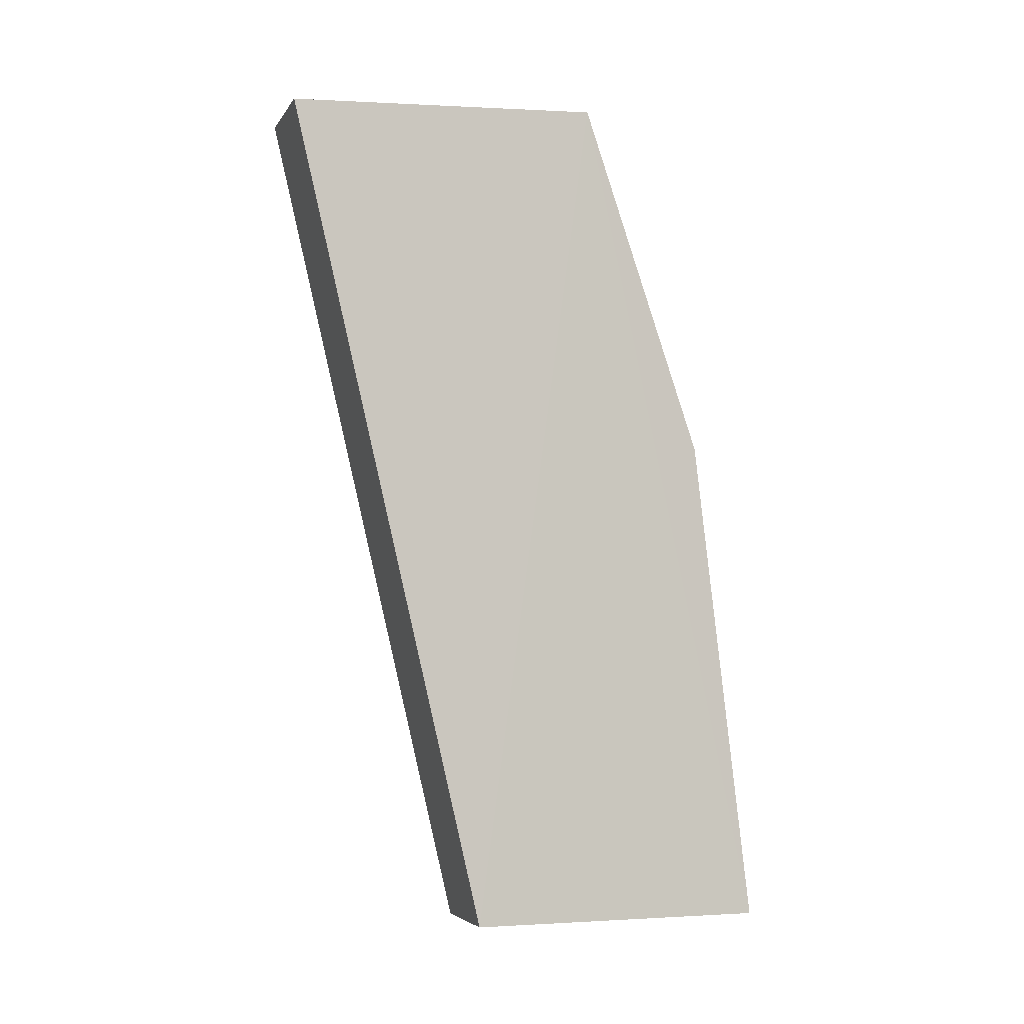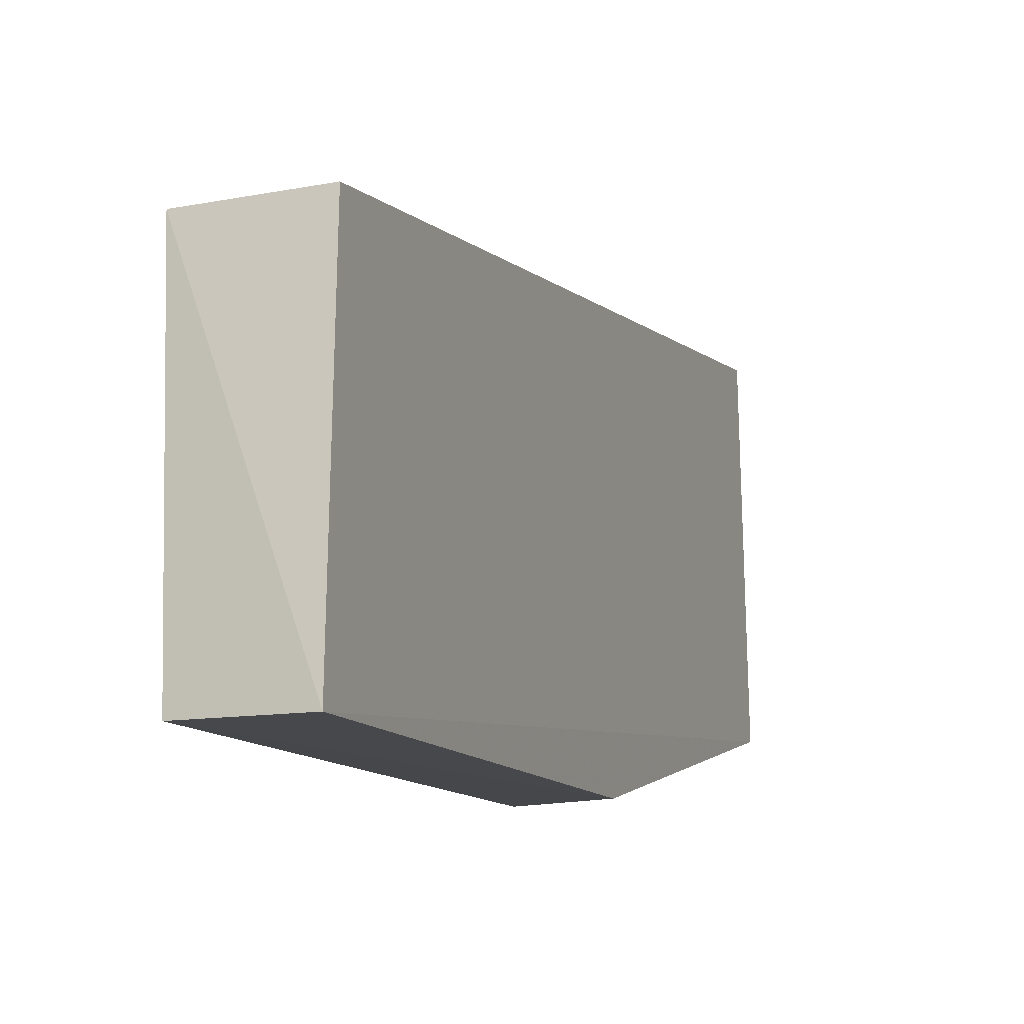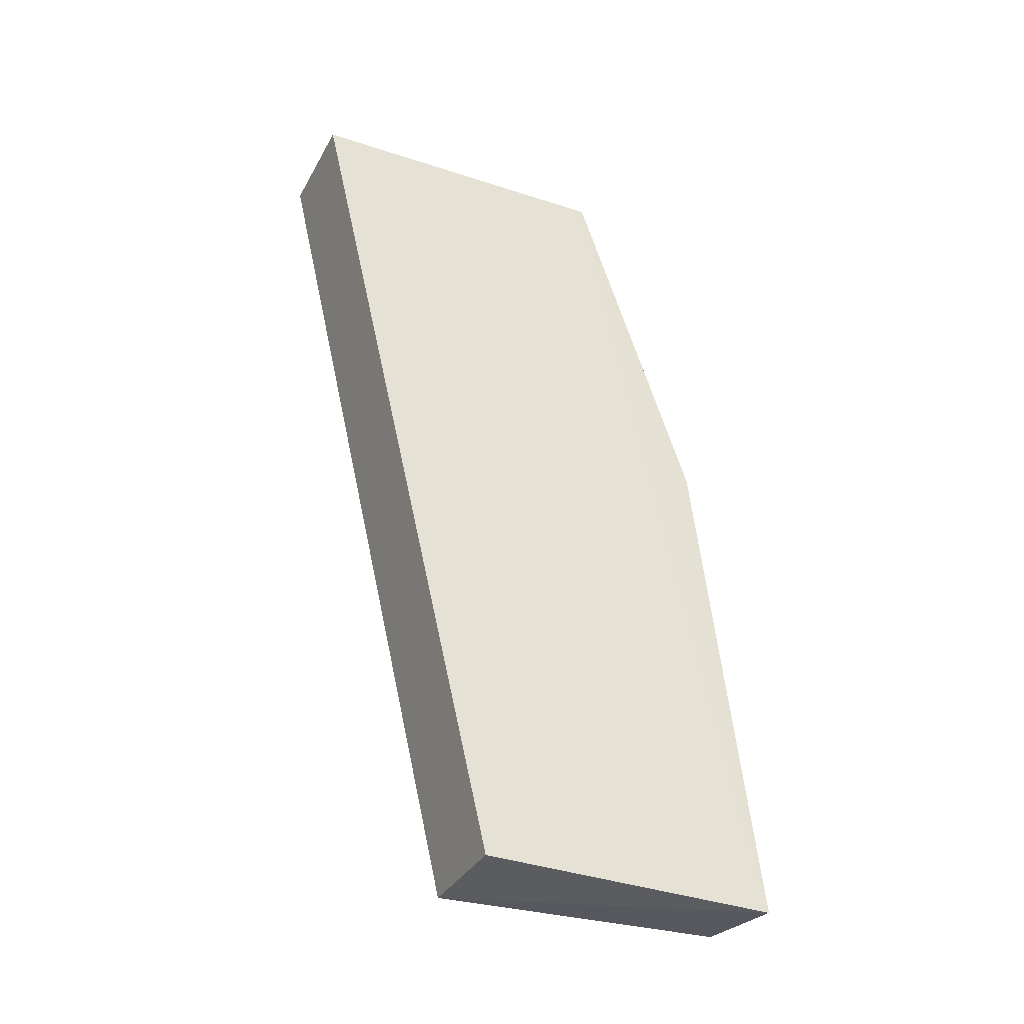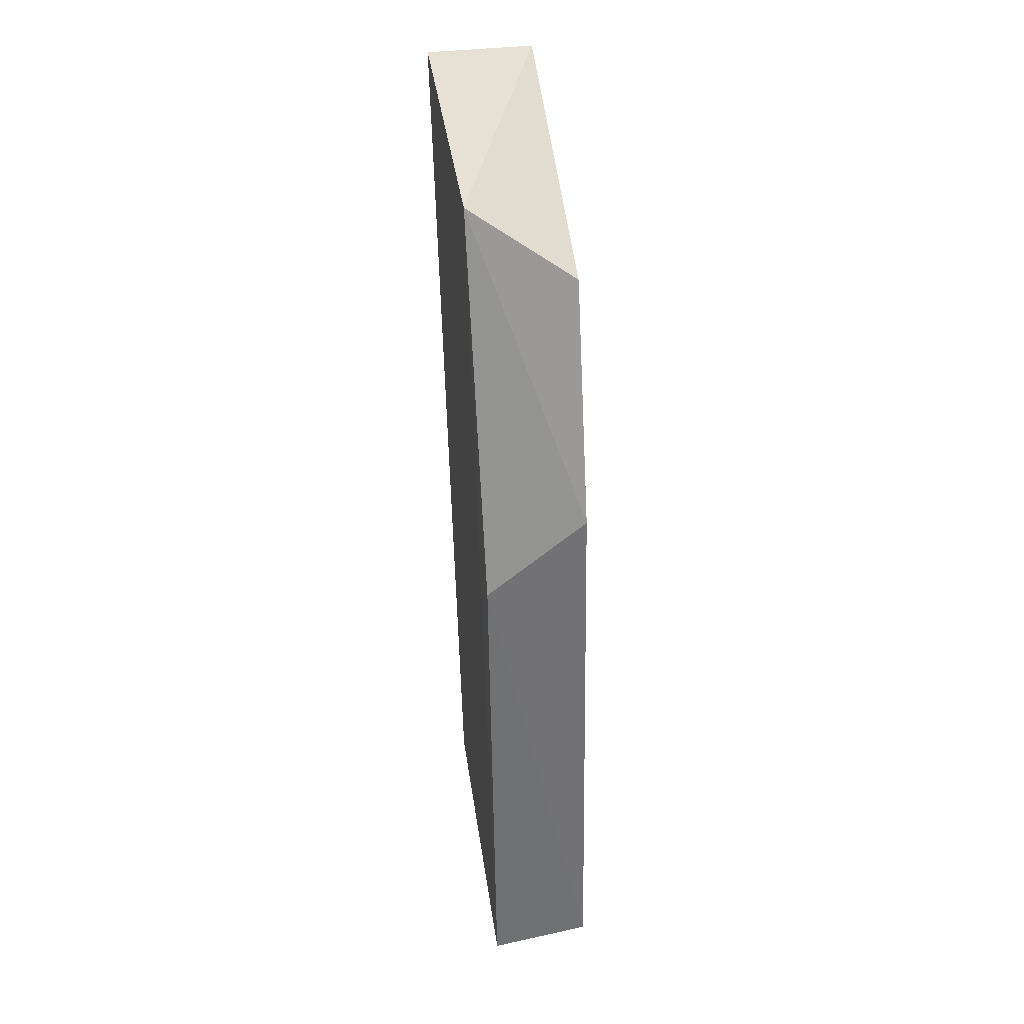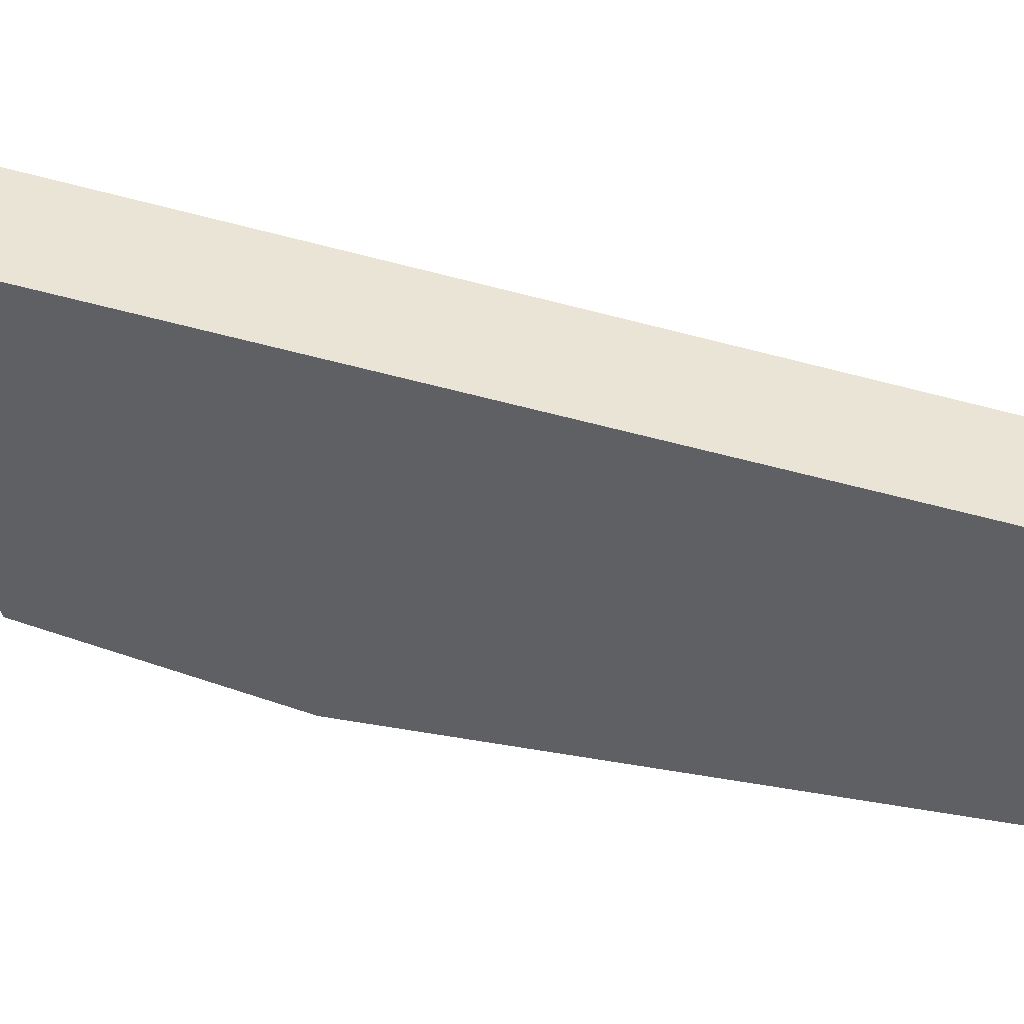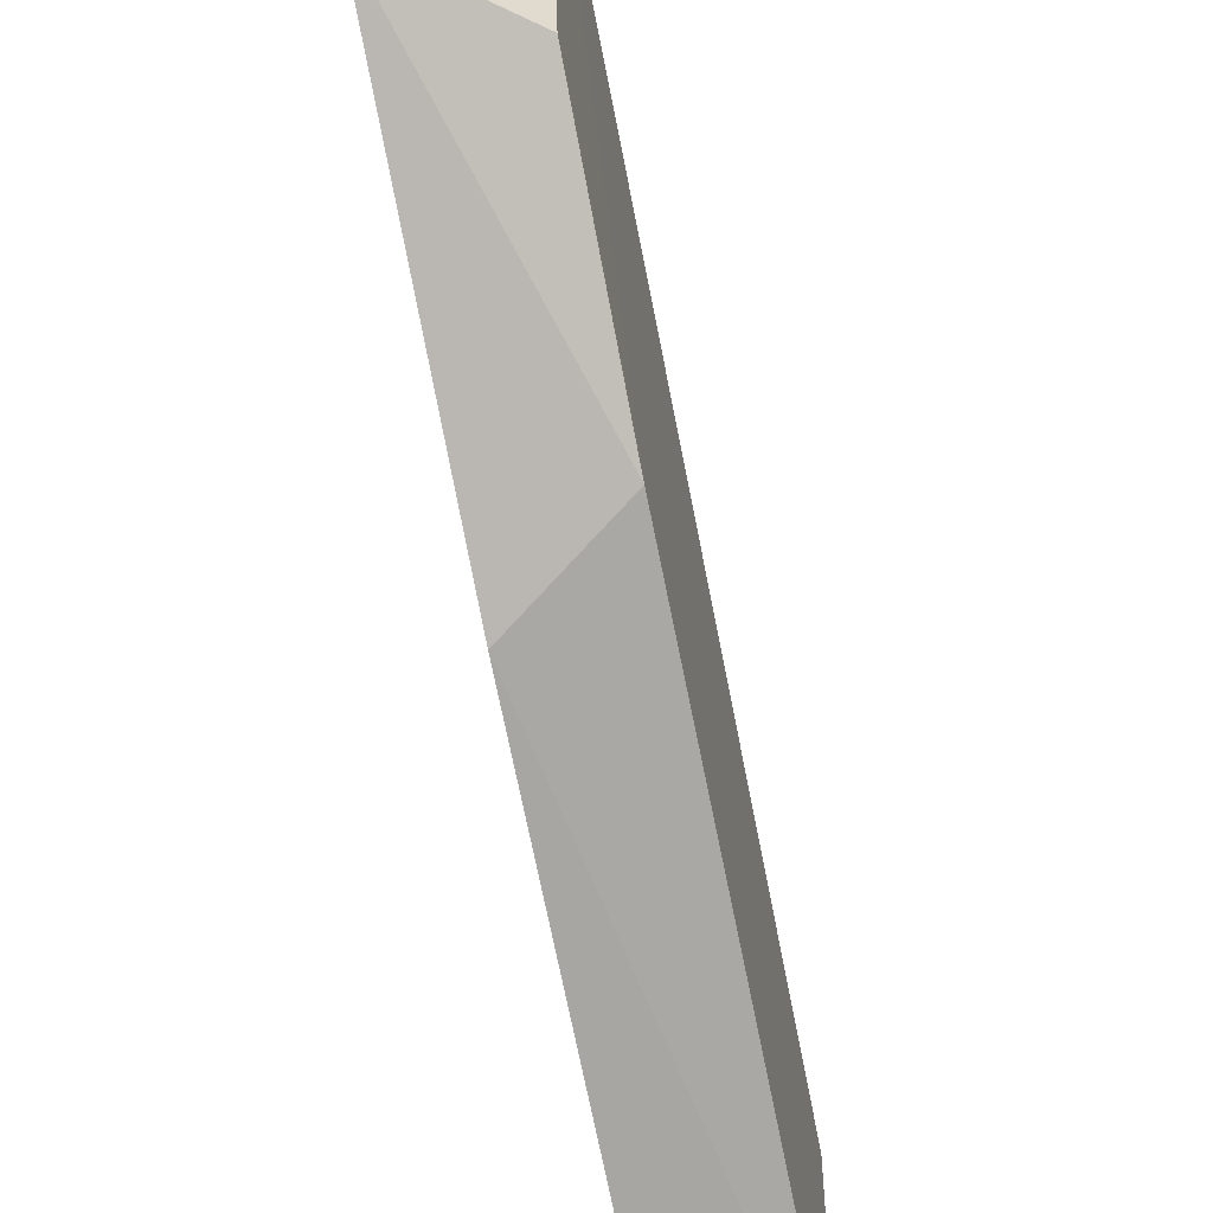
<metadata>
{"format":"obj","ext":"obj","renderer":"f3d","projection":"perspective","resolution":1024,"background":"white","views":[{"elev":-4.6,"azim":-108.0,"up":"+Z"},{"elev":-18.6,"azim":-160.1,"up":"+Y"},{"elev":-35.2,"azim":-115.7,"up":"+Z"},{"elev":42.1,"azim":-7.5,"up":"+Z"},{"elev":45.2,"azim":95.5,"up":"+Y"},{"elev":-66.7,"azim":11.7,"up":"+Y"}]}
</metadata>
<code>
v -0.7137 -0.2755 0.4143
v -0.7137 -0.2667 0.4513
v -0.7183 -0.2862 0.4362
v -0.7184 -0.2807 0.452
v -0.7184 -0.2755 0.4143
v -0.7184 -0.2667 0.4513
v -0.7183 -0.2888 0.4143
v -0.714 -0.2855 0.4392
v -0.714 -0.2885 0.4148
v -0.714 -0.2818 0.4489
f 3 9 8
f 9 7 1
f 1 6 2
f 10 2 4
f 2 6 4
f 6 1 5
f 1 7 5
f 7 4 5
f 4 6 5
f 7 9 3
f 4 7 3
f 4 3 8
f 9 1 8
f 2 10 8
f 1 2 8
f 10 4 8

</code>
